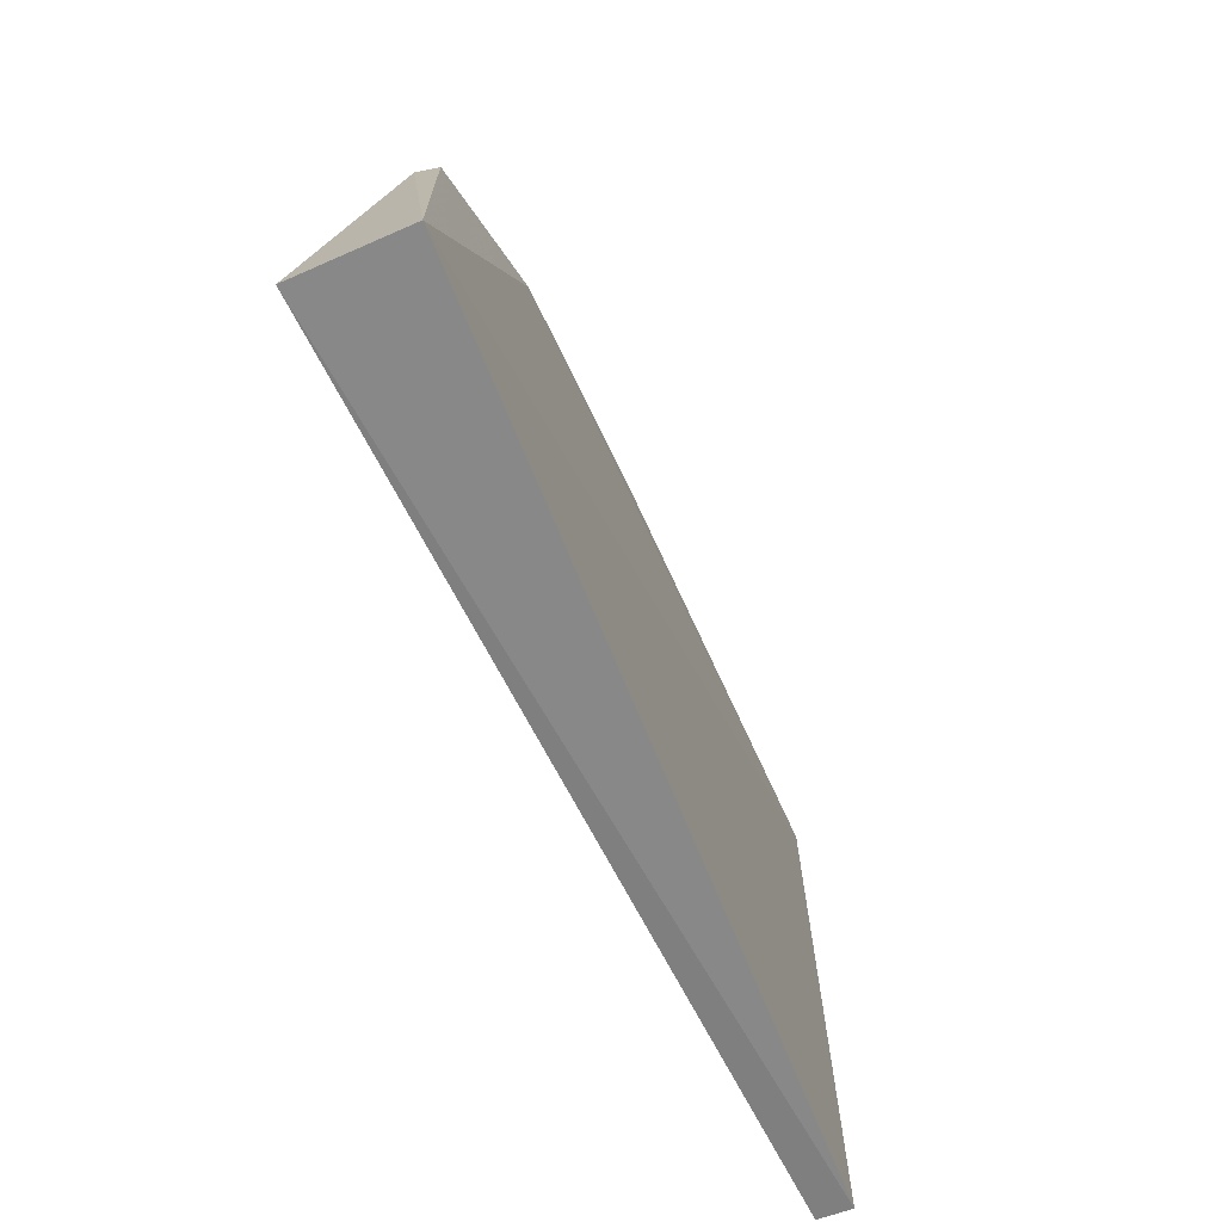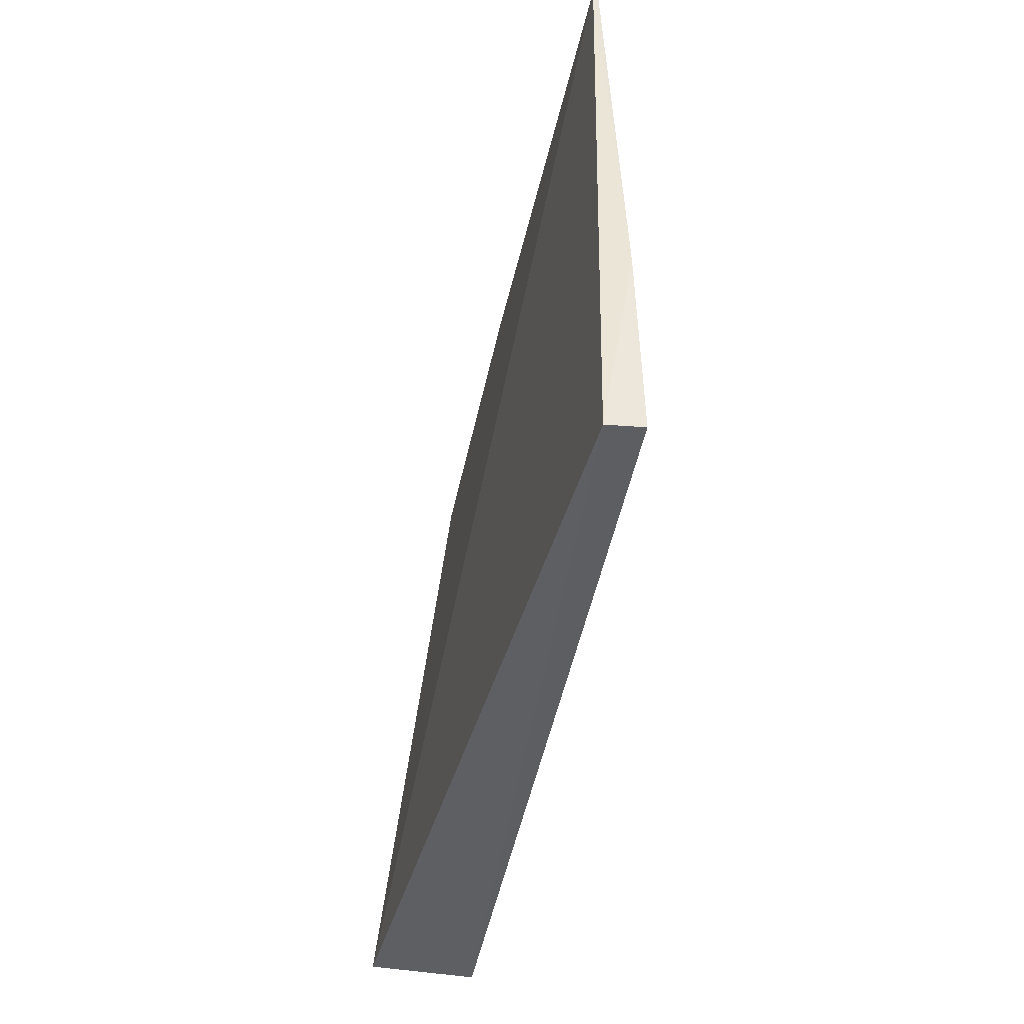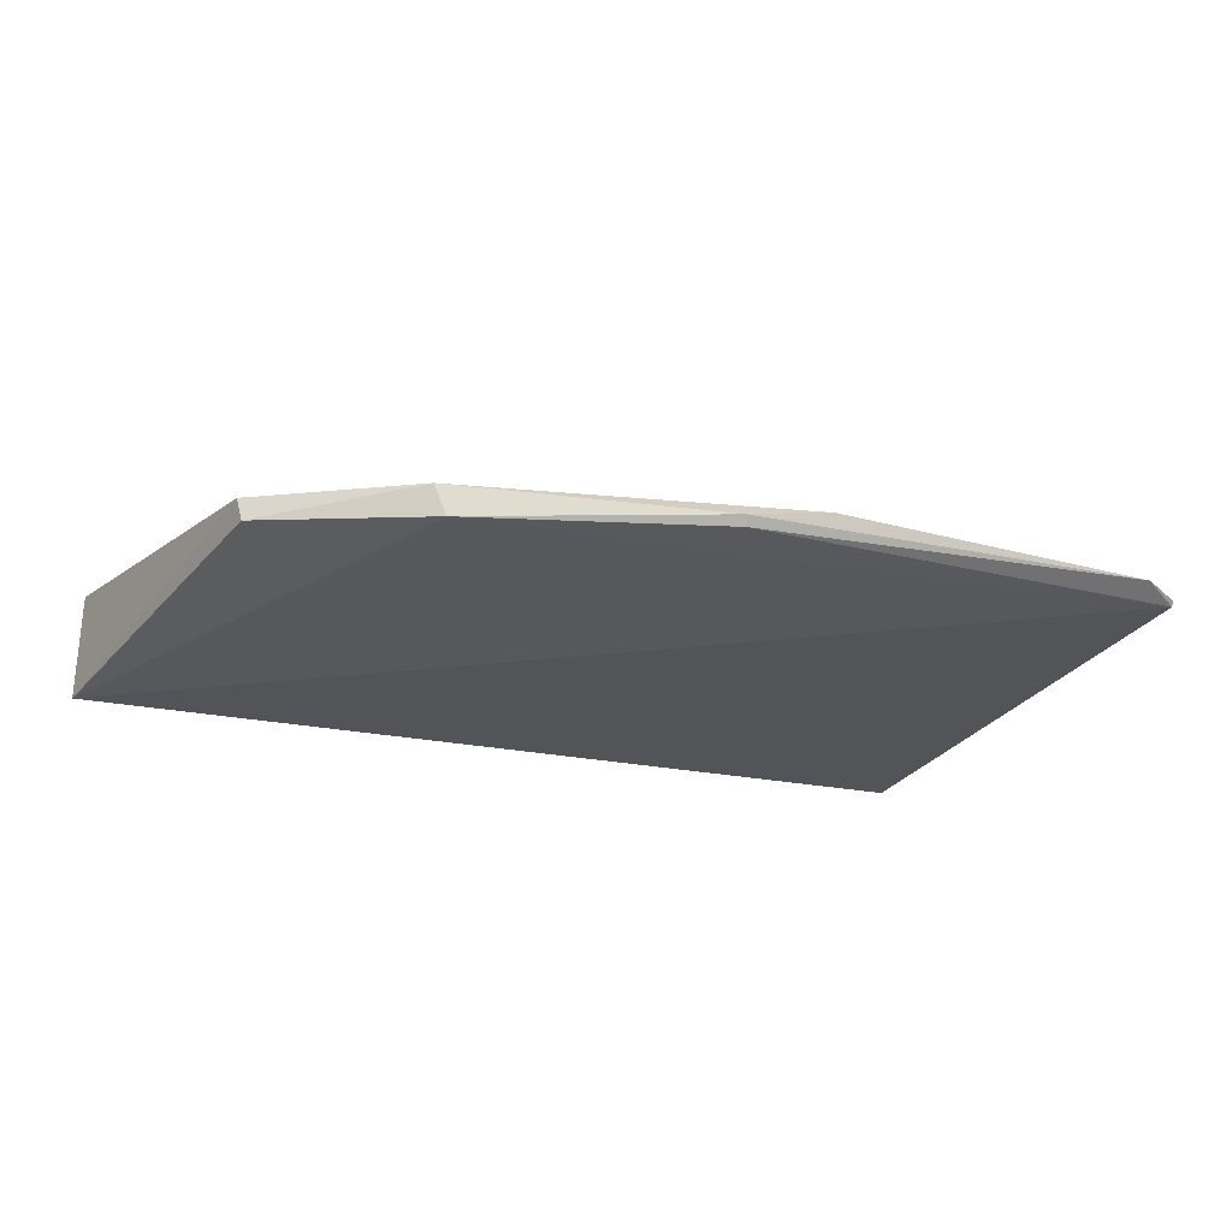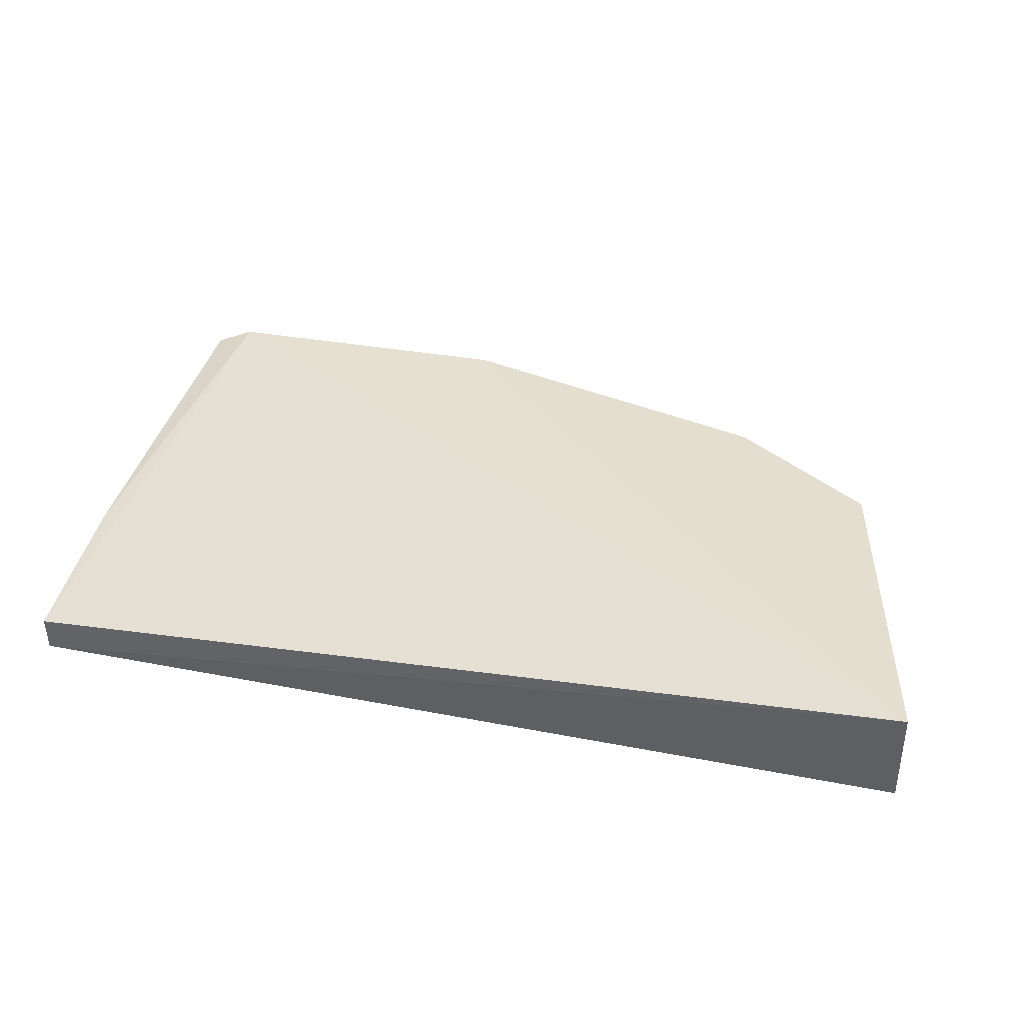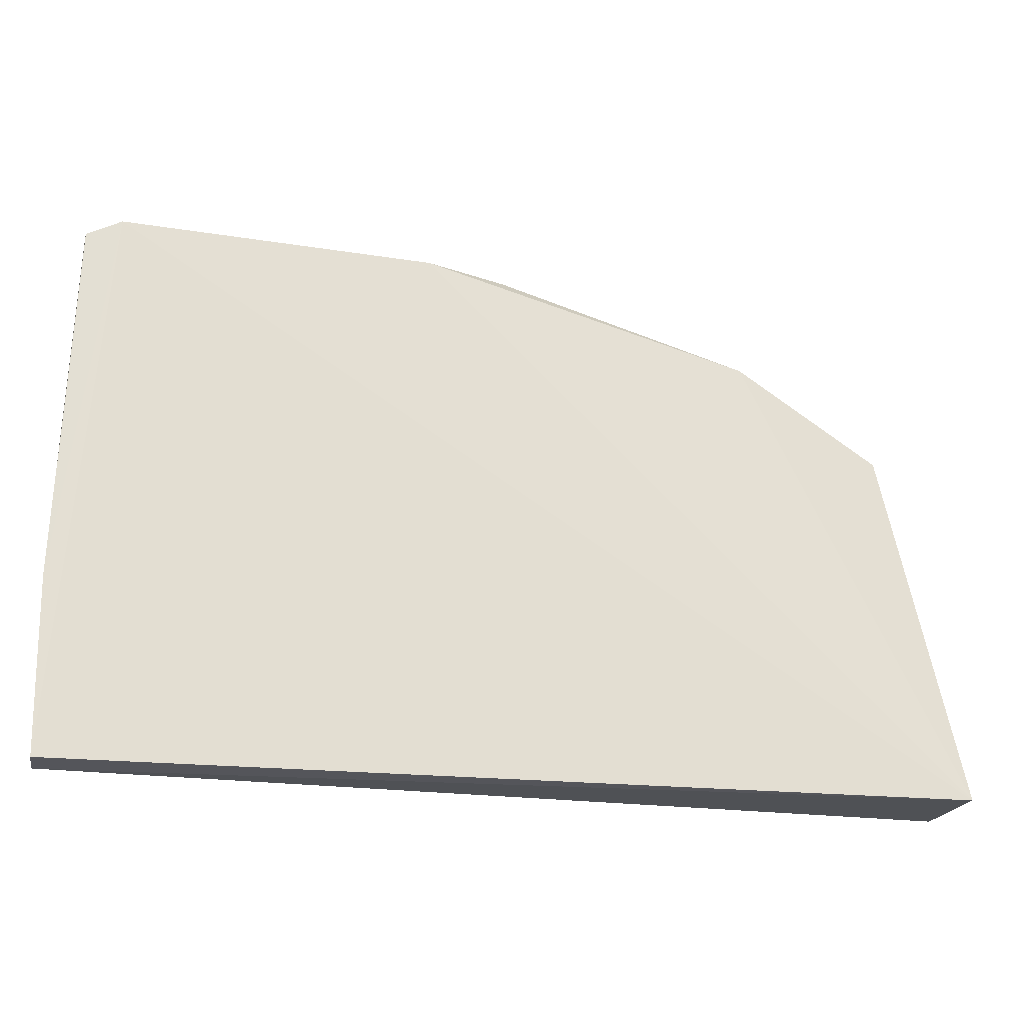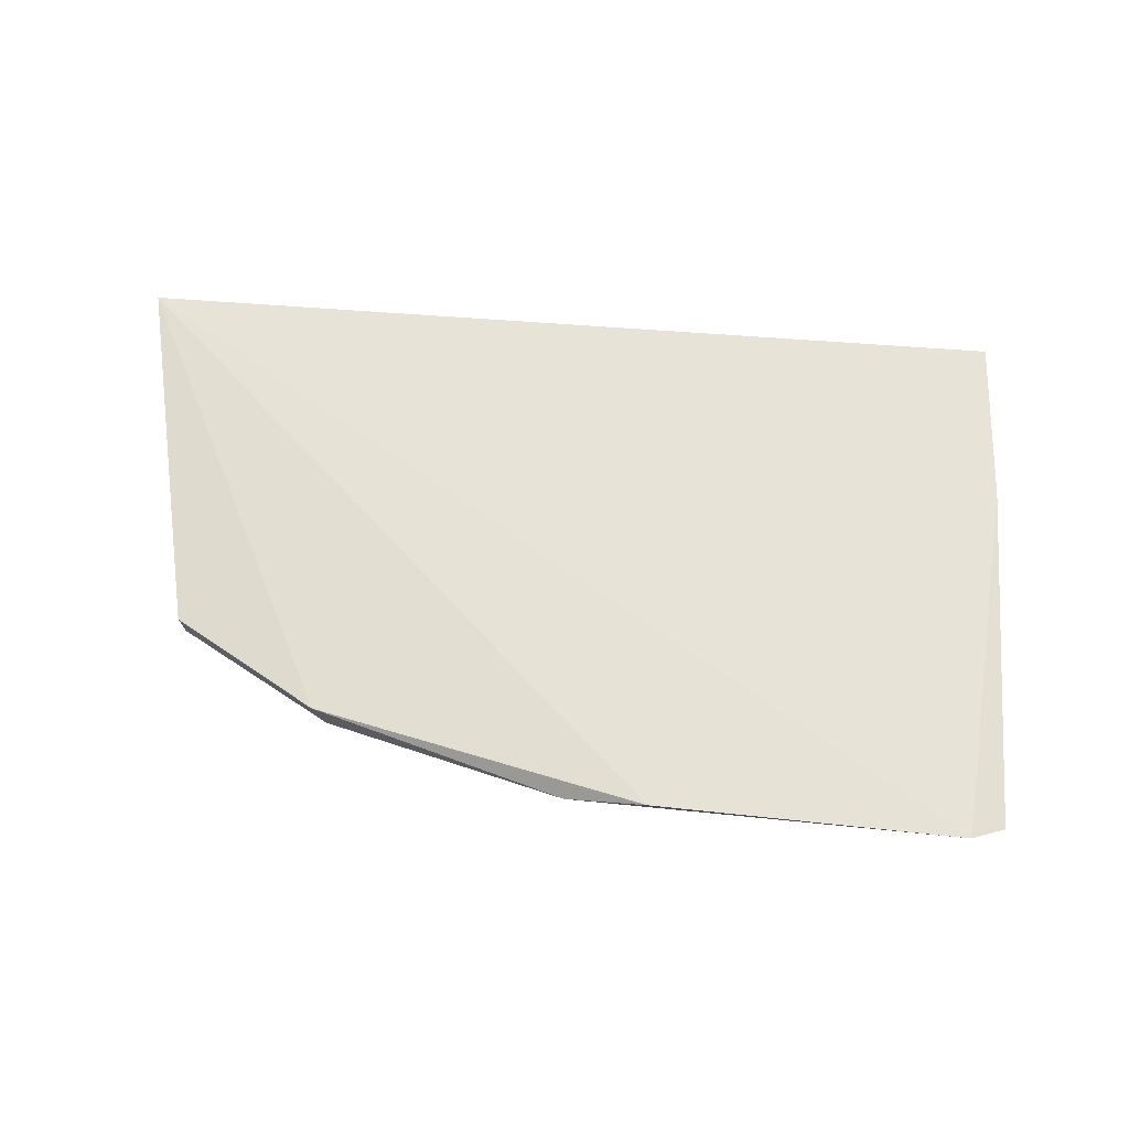
<metadata>
{"format":"obj","ext":"obj","renderer":"f3d","projection":"perspective","resolution":1024,"background":"white","views":[{"elev":-62.2,"azim":112.6,"up":"+Y"},{"elev":-39.5,"azim":-102.4,"up":"+Y"},{"elev":-23.3,"azim":156.4,"up":"+Z"},{"elev":41.5,"azim":11.7,"up":"+Z"},{"elev":-20.8,"azim":-13.2,"up":"+Y"},{"elev":61.4,"azim":-177.9,"up":"+Z"}]}
</metadata>
<code>
v -0.05088 0.1202 0.005845
v -0.04817 0.1041 0.007792
v -0.04806 0.1042 0.003028
v -0.08726 0.1282 0.004532
v -0.07189 0.1282 0.005738
v -0.08766 0.1042 0.004153
v -0.05774 0.1244 0.004544
v -0.05721 0.1243 0.005847
v -0.08772 0.1043 0.00566
v -0.05108 0.1202 0.004901
v -0.06841 0.1276 0.004756
v -0.08569 0.1289 0.005097
v -0.08782 0.112 0.005401
v -0.06831 0.1278 0.005154
v -0.08724 0.1283 0.00472
f 1 2 3
f 6 3 2
f 6 4 3
f 7 3 4
f 8 5 2
f 8 2 1
f 9 6 2
f 10 1 3
f 10 3 7
f 10 8 1
f 10 7 8
f 11 7 4
f 12 11 4
f 12 9 2
f 12 2 5
f 13 4 6
f 13 6 9
f 13 9 12
f 14 8 7
f 14 7 11
f 14 5 8
f 14 12 5
f 14 11 12
f 15 13 12
f 15 12 4
f 15 4 13

</code>
